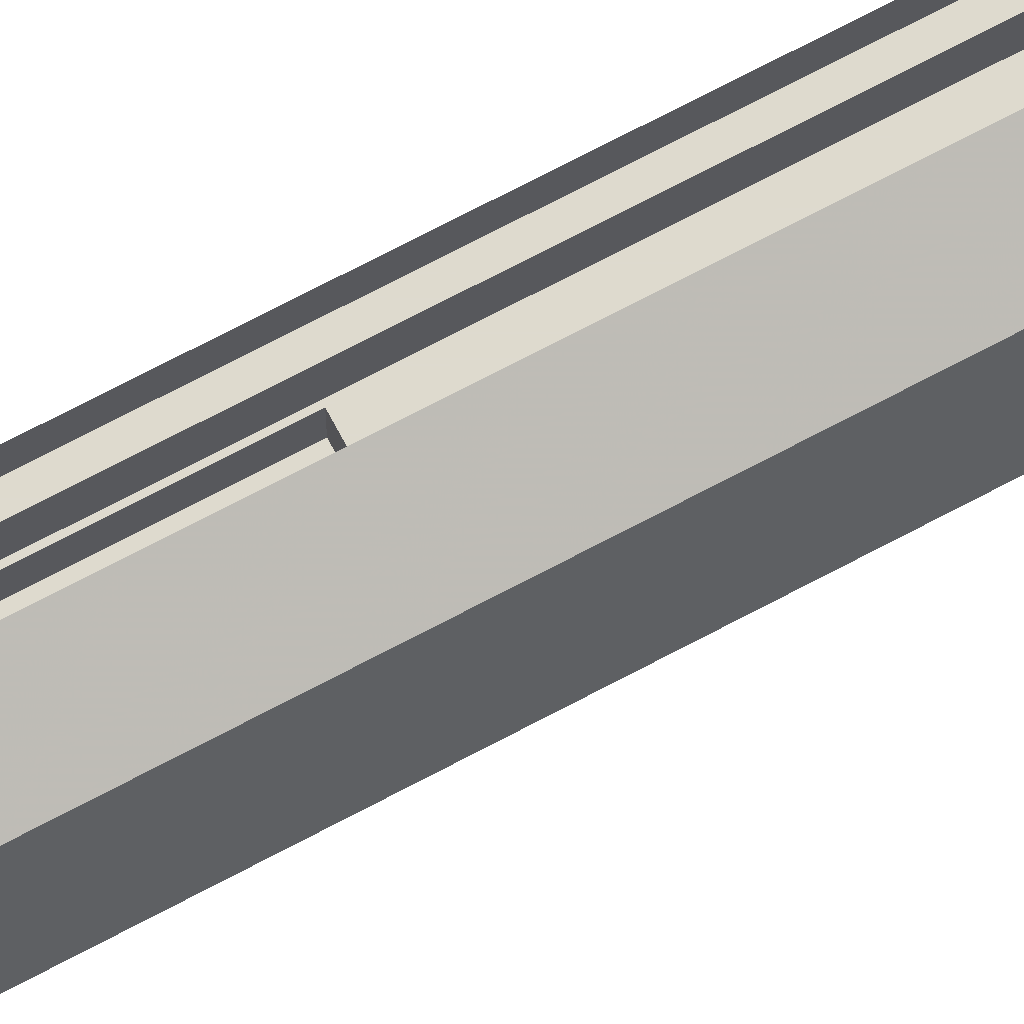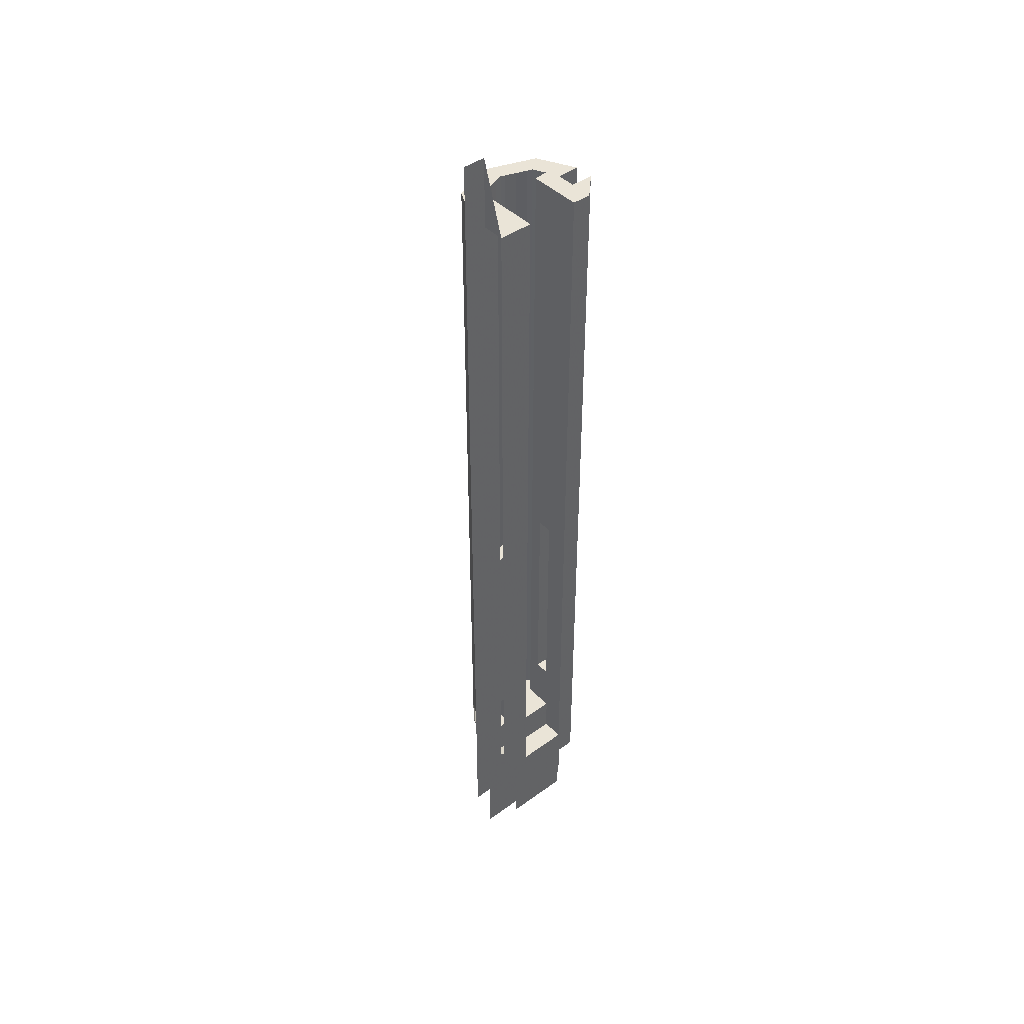
<metadata>
{"format":"obj","ext":"obj","renderer":"f3d","projection":"perspective","resolution":1024,"background":"white","views":[{"elev":71.1,"azim":62.0,"up":"+Z"},{"elev":43.6,"azim":-130.6,"up":"+Y"}]}
</metadata>
<code>
v -0.3 4.8 0.7
v -0.3 4.8 0.45
v -0.3 -5.3 0.45
v -0.3 -5.7 0.7
v -0.3 -6.5 0.45
v -0.3 -5.7 0.45
v -0.3 -5.7 -0.45
v -0.3 -6.5 -0.45
v -0.3 -5.7 -0.45
v -0.3 -5.7 0.45
v -0.3 -5.3 0.45
v -0.3 -5.3 -0.25
v -0.3 -5.3 -0.25
v -0.3 4.8 -0.25
v -0.3 4.8 -0.7
v -0.3 -5.7 -0.7
v -0.3 -5.7 -0.7
v -0.3 -5.7 -0.45
v -0.3 -5.3 -0.25
v 0 -5.477 -0.4268
v 0 -5.55 -0.25
v 0.25 -5.55 -0.25
v 0.25 -5.477 -0.4268
v 0 -5.3 -0.5
v 0 -5.477 -0.4268
v 0.25 -5.477 -0.4268
v 0.25 -5.3 -0.5
v 0 -5.477 0.6268
v 0 -5.55 0.45
v 0.25 -5.55 0.45
v 0.25 -5.477 0.6268
v 0 -5.3 0.7
v 0 -5.477 0.6268
v 0.25 -5.477 0.6268
v 0.25 -5.3 0.7
v 0.25 -5.55 0.45
v 0 -5.55 0.45
v 0 -5.55 -0.25
v 0.25 -5.55 -0.25
v 0.25 -5.55 -0.25
v 0.25 -5.477 -0.4268
v 0.25 -5.3 -0.5
v 0.25 -5.55 0.45
v 0.25 -5.477 0.6268
v 0.25 -5.3 0.7
v 0.25 -5.3 0.7
v 0.25 -5.55 0.45
v 0.25 -5.55 -0.25
v 0.25 -5.3 -0.5
v 0.025 -0.95 -0.25
v 0.025 -0.95 -0.5
v 0.225 -0.95 -0.5
v 0.225 -0.95 -0.25
v 0.025 -4.05 -0.25
v 0.025 -4.05 -0.5
v 0.025 -0.95 -0.5
v 0.025 -0.95 -0.25
v 0.225 -4.05 -0.25
v 0.225 -4.05 -0.5
v 0.025 -4.05 -0.5
v 0.025 -4.05 -0.25
v 0.225 -0.95 -0.25
v 0.225 -0.95 -0.5
v 0.225 -4.05 -0.5
v 0.225 -4.05 -0.25
v 0.025 -4.05 -0.5
v 0.225 -4.05 -0.5
v 0.25 -5.3 -0.5
v 0 -5.3 -0.5
v 0.225 -0.95 -0.5
v 0.025 -0.95 -0.5
v 0 4.8 -0.5
v 0.25 4.8 -0.5
v 0.225 -4.05 -0.5
v 0.225 -0.95 -0.5
v 0.25 4.8 -0.5
v 0.25 -5.3 -0.5
v 0.025 -0.95 -0.5
v 0.025 -4.05 -0.5
v 0 -5.3 -0.5
v 0 4.8 -0.5
v 0.025 -0.95 0.45
v 0.025 -0.95 0.7
v 0.225 -0.95 0.7
v 0.225 -0.95 0.45
v 0.025 -4.05 0.45
v 0.025 -4.05 0.7
v 0.025 -0.95 0.7
v 0.025 -0.95 0.45
v 0.225 -4.05 0.45
v 0.225 -4.05 0.7
v 0.025 -4.05 0.7
v 0.025 -4.05 0.45
v 0.225 -0.95 0.45
v 0.225 -0.95 0.7
v 0.225 -4.05 0.7
v 0.225 -4.05 0.45
v 0.25 -5.3 0.7
v 0.225 -4.05 0.7
v 0.025 -4.05 0.7
v 0 -5.3 0.7
v 0 4.8 0.7
v 0.025 -0.95 0.7
v 0.225 -0.95 0.7
v 0.25 4.8 0.7
v 0.25 4.8 0.7
v 0.225 -0.95 0.7
v 0.225 -4.05 0.7
v 0.25 -5.3 0.7
v 0 -5.3 0.7
v 0.025 -4.05 0.7
v 0.025 -0.95 0.7
v 0 4.8 0.7
v 0 -5.3 0.7
v 0 4.8 0.7
v 0 4.8 1
v 0 -6 1
v 0 -6.8 -0.75
v 0 -6 -0.75
v 0 -6 0.75
v 0 -6.8 0.75
v 0 -5.55 0.45
v 0 -5.3 0.7
v 0 -6 1
v 0 -6 0.75
v 0 -5.55 0.45
v 0 -6 0.75
v 0 -6 -0.75
v 0 -5.55 -0.25
v 0 -5.3 -0.5
v 0 -5.55 -0.25
v 0 -6 -0.75
v 0 -6 -1
v 0 4.8 -0.5
v 0 -5.3 -0.5
v 0 -6 -1
v 0 4.8 -0.7
v 0 5.75 -1
v 0 5.75 -0.7
v 0 4.8 -0.7
v 0 -6 -1
v 0 4.123 -0.5707
v 0 4.05 -0.5
v 0.25 4.05 -0.5
v 0.25 4.123 -0.5707
v 0 4.3 -0.6
v 0 4.123 -0.5707
v 0.25 4.123 -0.5707
v 0.25 4.3 -0.6
v 0 4.477 -0.5707
v 0 4.3 -0.6
v 0.25 4.3 -0.6
v 0.25 4.477 -0.5707
v 0 4.55 -0.5
v 0 4.477 -0.5707
v 0.25 4.477 -0.5707
v 0.25 4.55 -0.5
v 0.745 4.8 -0.451
v 0.25 4.8 -0.7
v 0.25 -4.8 -0.7
v 0.745 -4.8 -0.451
v 0.95 4.8 0.15
v 0.745 4.8 -0.451
v 0.745 -4.8 -0.451
v 0.95 -4.8 0.15
v 0.745 4.8 0.751
v 0.95 4.8 0.15
v 0.95 -4.8 0.15
v 0.745 -4.8 0.751
v 0.25 4.8 1
v 0.745 4.8 0.751
v 0.745 -4.8 0.751
v 0.25 -4.8 1
v 0.25 -5 0.7571
v 0.4414 -5 0.7109
v 0.4707 -4.985 0.7968
v 0.25 -4.985 0.8501
v 0.25 -4.985 0.8501
v 0.4707 -4.985 0.7968
v 0.4954 -4.941 0.8696
v 0.25 -4.941 0.9288
v 0.25 -4.941 0.9288
v 0.4954 -4.941 0.8696
v 0.5121 -4.877 0.9182
v 0.25 -4.877 0.9815
v 0.25 -4.877 0.9815
v 0.5121 -4.877 0.9182
v 0.5179 -4.8 0.9353
v 0.25 -4.8 1
v 0.4414 -5 0.7109
v 0.6036 -5 0.5793
v 0.6576 -4.985 0.645
v 0.4707 -4.985 0.7968
v 0.4707 -4.985 0.7968
v 0.6576 -4.985 0.645
v 0.7036 -4.941 0.7007
v 0.4954 -4.941 0.8696
v 0.4954 -4.941 0.8696
v 0.7036 -4.941 0.7007
v 0.7342 -4.877 0.738
v 0.5121 -4.877 0.9182
v 0.5121 -4.877 0.9182
v 0.7342 -4.877 0.738
v 0.745 -4.8 0.751
v 0.5179 -4.8 0.9353
v 0.6036 -5 0.5793
v 0.7119 -5 0.3824
v 0.7826 -4.985 0.4179
v 0.6576 -4.985 0.645
v 0.6576 -4.985 0.645
v 0.7826 -4.985 0.4179
v 0.8426 -4.941 0.448
v 0.7036 -4.941 0.7007
v 0.7036 -4.941 0.7007
v 0.8426 -4.941 0.448
v 0.8826 -4.877 0.4682
v 0.7342 -4.877 0.738
v 0.7342 -4.877 0.738
v 0.8826 -4.877 0.4682
v 0.8968 -4.8 0.4753
v 0.745 -4.8 0.751
v 0.7119 -5 0.3824
v 0.75 -5 0.15
v 0.8266 -4.985 0.15
v 0.7826 -4.985 0.4179
v 0.7826 -4.985 0.4179
v 0.8266 -4.985 0.15
v 0.8914 -4.941 0.15
v 0.8426 -4.941 0.448
v 0.8426 -4.941 0.448
v 0.8914 -4.941 0.15
v 0.9348 -4.877 0.15
v 0.8826 -4.877 0.4682
v 0.8826 -4.877 0.4682
v 0.9348 -4.877 0.15
v 0.95 -4.8 0.15
v 0.8968 -4.8 0.4753
v 0.75 -5 0.15
v 0.7119 -5 -0.08235
v 0.7826 -4.985 -0.1179
v 0.8266 -4.985 0.15
v 0.8266 -4.985 0.15
v 0.7826 -4.985 -0.1179
v 0.8426 -4.941 -0.148
v 0.8914 -4.941 0.15
v 0.8914 -4.941 0.15
v 0.8426 -4.941 -0.148
v 0.8826 -4.877 -0.1682
v 0.9348 -4.877 0.15
v 0.9348 -4.877 0.15
v 0.8826 -4.877 -0.1682
v 0.8968 -4.8 -0.1753
v 0.95 -4.8 0.15
v 0.7119 -5 -0.08235
v 0.6036 -5 -0.2793
v 0.6576 -4.985 -0.345
v 0.7826 -4.985 -0.1179
v 0.7826 -4.985 -0.1179
v 0.6576 -4.985 -0.345
v 0.7036 -4.941 -0.4007
v 0.8426 -4.941 -0.148
v 0.8426 -4.941 -0.148
v 0.7036 -4.941 -0.4007
v 0.7342 -4.877 -0.438
v 0.8826 -4.877 -0.1682
v 0.8826 -4.877 -0.1682
v 0.7342 -4.877 -0.438
v 0.745 -4.8 -0.451
v 0.8968 -4.8 -0.1753
v 0.6036 -5 -0.2793
v 0.4414 -5 -0.4109
v 0.4707 -4.985 -0.4968
v 0.6576 -4.985 -0.345
v 0.6576 -4.985 -0.345
v 0.4707 -4.985 -0.4968
v 0.4954 -4.941 -0.5696
v 0.7036 -4.941 -0.4007
v 0.7036 -4.941 -0.4007
v 0.4954 -4.941 -0.5696
v 0.5121 -4.877 -0.6182
v 0.7342 -4.877 -0.438
v 0.7342 -4.877 -0.438
v 0.5121 -4.877 -0.6182
v 0.5179 -4.8 -0.6353
v 0.745 -4.8 -0.451
v 0.4414 -5 -0.4109
v 0.25 -5 -0.4571
v 0.25 -4.985 -0.5501
v 0.4707 -4.985 -0.4968
v 0.4707 -4.985 -0.4968
v 0.25 -4.985 -0.5501
v 0.25 -4.941 -0.6288
v 0.4954 -4.941 -0.5696
v 0.4954 -4.941 -0.5696
v 0.25 -4.941 -0.6288
v 0.25 -4.877 -0.6815
v 0.5121 -4.877 -0.6182
v 0.5121 -4.877 -0.6182
v 0.25 -4.877 -0.6815
v 0.25 -4.8 -0.7
v 0.5179 -4.8 -0.6353
v 0.6036 -5 0.5793
v 0.75 -5 0.15
v 0.6036 -5 -0.2793
v 0.6036 -5 0.5793
v 0.6036 -5 -0.2793
v 0.25 -5 -0.4571
v 0.25 -5 0.7571
v 0.25 -5 0.7571
v 0.25 -4.941 0.9289
v 0.25 -4.8 1
v 0.25 -5 -0.4571
v 0.25 -4.941 -0.6289
v 0.25 -4.8 -0.7
v 0.25 -5 0.7
v 0.25 -5.3 0.7
v 0.25 -5.3 -0.5
v 0.25 -4.993 -0.5
v 0.25 -5 0.7
v 0.25 -5 0.7571
v 0.25 -4.8 1
v 0.25 4.8 1
v 0.25 4.8 1
v 0.25 4.8 0.7
v 0.25 -5 0.7
v 0.25 -4.8 -0.7
v 0.25 -5 -0.4571
v 0.25 4.8 -0.5
v 0.25 4.8 -0.7
v 0.25 4.8 -0.7
v 0.745 4.8 -0.451
v 0.58 4.8 -0.2507
v 0.25 4.8 -0.4167
v 0.745 4.8 -0.451
v 0.95 4.8 0.15
v 0.7167 4.8 0.15
v 0.58 4.8 -0.2507
v 0.95 4.8 0.15
v 0.745 4.8 0.751
v 0.58 4.8 0.5507
v 0.7167 4.8 0.15
v 0.745 4.8 0.751
v 0.25 4.8 1
v 0.25 4.8 0.7167
v 0.58 4.8 0.5507
v 0.7167 -4.8 0.15
v 0.7127 -4.8 0.2239
v 0.7127 4.8 0.2239
v 0.7167 4.8 0.15
v 0.7127 -4.8 0.2239
v 0.7008 -4.8 0.2967
v 0.7008 4.8 0.2967
v 0.7127 4.8 0.2239
v 0.7008 -4.8 0.2967
v 0.6812 -4.8 0.3669
v 0.6812 4.8 0.3669
v 0.7008 4.8 0.2967
v 0.6812 -4.8 0.3669
v 0.6541 -4.8 0.4333
v 0.6541 4.8 0.4333
v 0.6812 4.8 0.3669
v 0.6541 -4.8 0.4333
v 0.6203 -4.8 0.495
v 0.6203 4.8 0.495
v 0.6541 4.8 0.4333
v 0.6203 -4.8 0.495
v 0.58 -4.8 0.5507
v 0.58 4.8 0.5507
v 0.6203 4.8 0.495
v 0.58 -4.8 0.5507
v 0.5341 -4.8 0.5996
v 0.5341 4.8 0.5996
v 0.58 4.8 0.5507
v 0.5341 -4.8 0.5996
v 0.4833 -4.8 0.6407
v 0.4833 4.8 0.6407
v 0.5341 4.8 0.5996
v 0.4833 -4.8 0.6407
v 0.4286 -4.8 0.6735
v 0.4286 4.8 0.6735
v 0.4833 4.8 0.6407
v 0.7167 -4.8 0.15
v 0.7127 -4.8 0.07605
v 0.7127 4.8 0.07605
v 0.7167 4.8 0.15
v 0.7127 -4.8 0.07605
v 0.7008 -4.8 0.003346
v 0.7008 4.8 0.003346
v 0.7127 4.8 0.07605
v 0.7008 -4.8 0.003346
v 0.6812 -4.8 -0.06686
v 0.6812 4.8 -0.06686
v 0.7008 4.8 0.003346
v 0.6812 -4.8 -0.06686
v 0.6541 -4.8 -0.1333
v 0.6541 4.8 -0.1333
v 0.6812 4.8 -0.06686
v 0.6541 -4.8 -0.1333
v 0.6203 -4.8 -0.195
v 0.6203 4.8 -0.195
v 0.6541 4.8 -0.1333
v 0.6203 -4.8 -0.195
v 0.58 -4.8 -0.2507
v 0.58 4.8 -0.2507
v 0.6203 4.8 -0.195
v 0.58 -4.8 -0.2507
v 0.5341 -4.8 -0.2996
v 0.5341 4.8 -0.2996
v 0.58 4.8 -0.2507
v 0.5341 -4.8 -0.2996
v 0.4833 -4.8 -0.3407
v 0.4833 4.8 -0.3407
v 0.5341 4.8 -0.2996
v 0.4833 -4.8 -0.3407
v 0.4286 -4.8 -0.3735
v 0.4286 4.8 -0.3735
v 0.4833 4.8 -0.3407
v 0 -5.3 0.45
v 0 -5.3 -0.25
v -0.3 -5.3 -0.25
v -0.3 -5.3 0.45
v 0 -4.8 -0.25
v 0 -5.3 -0.25
v 0 -5.3 0.45
v 0 -4.8 0.45
v 0.4286 -4.8 -0.3735
v 0.4286 4.8 -0.3735
v 0.4 4.8 -0.25
v 0.4 -4.8 -0.25
v 0.225 -0.95 -0.25
v 0.225 -4.05 -0.25
v 0.4 -4.8 -0.25
v 0.4 4.8 -0.25
v 0.225 -0.95 -0.25
v 0.4 4.8 -0.25
v -0.3 4.8 -0.25
v 0.025 -0.95 -0.25
v 0.4 4.8 -0.25
v 0.4286 4.8 -0.3735
v 0.25 4.8 -0.4167
v -0.3 4.8 -0.25
v 0 4.8 -0.5
v -0.3 4.8 -0.25
v 0.25 4.8 -0.4167
v 0.25 4.8 -0.5
v -0.3 4.8 -0.7
v -0.3 4.8 -0.25
v 0 4.8 -0.5
v 0 4.8 -0.7
v 0.025 -4.05 -0.25
v 0.025 -0.95 -0.25
v -0.3 4.8 -0.25
v -0.3 -5.3 -0.25
v 0 -5.3 -0.25
v 0 -4.8 -0.25
v -0.3 -5.3 -0.25
v -0.3 -5.3 -0.25
v 0 -4.8 -0.25
v 0.025 -4.05 -0.25
v 0.4 -4.8 -0.25
v 0.225 -4.05 -0.25
v 0.025 -4.05 -0.25
v 0 -4.8 -0.25
v 0.4286 -4.8 0.6735
v 0.4 -4.8 0.45
v 0.4 4.8 0.45
v 0.4286 4.8 0.6735
v 0.4 -4.8 0.45
v 0.225 -4.05 0.45
v 0.225 -0.95 0.45
v 0.4 4.8 0.45
v -0.3 4.8 0.45
v 0.4 4.8 0.45
v 0.225 -0.95 0.45
v 0.025 -0.95 0.45
v 0 4.8 0.7
v -0.3 4.8 0.45
v -0.3 4.8 0.7
v 0 4.8 1
v -0.3 4.8 0.45
v 0.025 -0.95 0.45
v 0.025 -4.05 0.45
v -0.3 -5.3 0.45
v 0 -4.8 0.45
v 0 -5.3 0.45
v -0.3 -5.3 0.45
v 0 -4.8 0.45
v -0.3 -5.3 0.45
v 0.025 -4.05 0.45
v 0.025 -4.05 0.45
v 0.225 -4.05 0.45
v 0.4 -4.8 0.45
v 0 -4.8 0.45
v 0.4 4.8 0.45
v 0.25 4.8 0.7
v 0.25 4.8 0.7167
v 0.4286 4.8 0.6735
v -0.3 4.8 0.45
v 0 4.8 0.7
v 0.25 4.8 0.7
v 0.4 4.8 0.45
v -0.3 -5.7 0.45
v -0.3 -5.7 0.7
v -0.3 -5.3 0.45
v 0.7167 -4.8 0.15
v 0.7127 -4.8 0.2239
v 0.7008 -4.8 0.2967
v 0.7167 -4.8 0.15
v 0.7008 -4.8 0.2967
v 0.6812 -4.8 0.3669
v 0.7167 -4.8 0.15
v 0.6812 -4.8 0.3669
v 0.6541 -4.8 0.4333
v 0.7167 -4.8 0.15
v 0.6541 -4.8 0.4333
v 0.6203 -4.8 0.495
v 0.7167 -4.8 0.15
v 0.6203 -4.8 0.495
v 0.58 -4.8 0.5507
v 0.7167 -4.8 0.15
v 0.58 -4.8 0.5507
v 0.5341 -4.8 0.5996
v 0.7167 -4.8 0.15
v 0.5341 -4.8 0.5996
v 0.4833 -4.8 0.6407
v 0.7167 -4.8 0.15
v 0.4833 -4.8 0.6407
v 0.4286 -4.8 0.6735
v 0.7167 -4.8 0.15
v 0.7127 -4.8 0.07605
v 0.7008 -4.8 0.003346
v 0.7167 -4.8 0.15
v 0.7008 -4.8 0.003346
v 0.6812 -4.8 -0.06686
v 0.7167 -4.8 0.15
v 0.6812 -4.8 -0.06686
v 0.6541 -4.8 -0.1333
v 0.7167 -4.8 0.15
v 0.6541 -4.8 -0.1333
v 0.6203 -4.8 -0.195
v 0.7167 -4.8 0.15
v 0.6203 -4.8 -0.195
v 0.58 -4.8 -0.2507
v 0.7167 -4.8 0.15
v 0.58 -4.8 -0.2507
v 0.5341 -4.8 -0.2996
v 0.7167 -4.8 0.15
v 0.5341 -4.8 -0.2996
v 0.4833 -4.8 -0.3407
v 0.7167 -4.8 0.15
v 0.4833 -4.8 -0.3407
v 0.4286 -4.8 -0.3735
v 0.4286 -4.8 0.6735
v 0.7167 -4.8 0.15
v 0.4286 -4.8 -0.3735
v 0.4286 -4.8 -0.3735
v 0.4 -4.8 -0.25
v 0.4 -4.8 0.45
v 0.4286 -4.8 0.6735
v 0 -4.8 -0.25
v 0 -4.8 0.45
v 0.4 -4.8 0.45
v 0.4 -4.8 -0.25
v -0.3 4.8 -0.7
v 0 4.8 -0.7
v 0 5.75 -0.7
g mesh7017794
f 1 2 3
f 3 4 1
g mesh7017795
f 5 6 7
f 7 8 5
f 9 10 11
f 11 12 9
f 13 14 15
f 15 16 13
f 17 18 19
g mesh7017799
f 20 22 21
f 22 20 23
f 24 26 25
f 26 24 27
g mesh7017805
f 28 29 30
f 30 31 28
f 32 33 34
f 34 35 32
g mesh7017809
f 36 37 38
f 38 39 36
g mesh7017811
f 40 41 42
g mesh7017813
f 43 45 44
f 46 47 48
f 48 49 46
g mesh7017815
f 50 51 52
f 52 53 50
f 54 55 56
f 56 57 54
f 58 59 60
f 60 61 58
f 62 63 64
f 64 65 62
f 66 67 68
f 68 69 66
f 70 71 72
f 72 73 70
f 74 75 76
f 76 77 74
f 78 79 80
f 80 81 78
g mesh7017817
f 82 84 83
f 84 82 85
f 86 88 87
f 88 86 89
f 90 92 91
f 92 90 93
f 94 96 95
f 96 94 97
f 98 99 100
f 100 101 98
f 102 103 104
f 104 105 102
f 106 107 108
f 108 109 106
f 110 111 112
f 112 113 110
f 114 115 116
f 116 117 114
g mesh7017819
f 118 119 120
f 120 121 118
f 122 123 124
f 124 125 122
f 126 127 128
f 128 129 126
f 130 131 132
f 132 133 130
f 134 135 136
f 136 137 134
f 138 139 140
f 140 141 138
g mesh7017823
f 142 144 143
f 144 142 145
f 146 148 147
f 148 146 149
f 150 152 151
f 152 150 153
f 154 156 155
f 156 154 157
g mesh7017827
f 158 160 159
f 160 158 161
f 162 164 163
f 164 162 165
f 166 168 167
f 168 166 169
f 170 172 171
f 172 170 173
g mesh7017830
f 174 175 176
f 176 177 174
f 178 179 180
f 180 181 178
f 182 183 184
f 184 185 182
f 186 187 188
f 188 189 186
f 190 191 192
f 192 193 190
f 194 195 196
f 196 197 194
f 198 199 200
f 200 201 198
f 202 203 204
f 204 205 202
f 206 207 208
f 208 209 206
f 210 211 212
f 212 213 210
f 214 215 216
f 216 217 214
f 218 219 220
f 220 221 218
f 222 223 224
f 224 225 222
f 226 227 228
f 228 229 226
f 230 231 232
f 232 233 230
f 234 235 236
f 236 237 234
f 238 239 240
f 240 241 238
f 242 243 244
f 244 245 242
f 246 247 248
f 248 249 246
f 250 251 252
f 252 253 250
f 254 255 256
f 256 257 254
f 258 259 260
f 260 261 258
f 262 263 264
f 264 265 262
f 266 267 268
f 268 269 266
f 270 271 272
f 272 273 270
f 274 275 276
f 276 277 274
f 278 279 280
f 280 281 278
f 282 283 284
f 284 285 282
f 286 287 288
f 288 289 286
f 290 291 292
f 292 293 290
f 294 295 296
f 296 297 294
f 298 299 300
f 300 301 298
g mesh7017832
f 302 304 303
f 305 307 306
f 307 305 308
g mesh7017834
f 309 310 311
g mesh7017837
f 312 314 313
f 315 316 317
f 317 318 315
f 319 320 321
f 321 322 319
f 323 324 325
f 326 327 328
f 328 329 326
g mesh7017840
f 330 332 331
f 332 330 333
f 334 336 335
f 336 334 337
f 338 340 339
f 340 338 341
f 342 344 343
f 344 342 345
g mesh7017842
f 346 347 348
f 348 349 346
f 350 351 352
f 352 353 350
f 354 355 356
f 356 357 354
f 358 359 360
f 360 361 358
f 362 363 364
f 364 365 362
f 366 367 368
f 368 369 366
f 370 371 372
f 372 373 370
f 374 375 376
f 376 377 374
f 378 379 380
f 380 381 378
g mesh7017843
f 382 384 383
f 384 382 385
f 386 388 387
f 388 386 389
f 390 392 391
f 392 390 393
f 394 396 395
f 396 394 397
f 398 400 399
f 400 398 401
f 402 404 403
f 404 402 405
f 406 408 407
f 408 406 409
f 410 412 411
f 412 410 413
f 414 416 415
f 416 414 417
g mesh7017846
f 418 419 420
f 420 421 418
g mesh7017848
f 422 423 424
f 424 425 422
g mesh7017850
f 426 427 428
f 428 429 426
f 430 431 432
f 432 433 430
f 434 435 436
f 436 437 434
f 438 439 440
f 440 441 438
f 442 443 444
f 444 445 442
f 446 447 448
f 448 449 446
f 450 451 452
f 452 453 450
f 454 455 456
f 457 458 459
f 460 461 462
f 462 463 460
g mesh7017852
f 464 465 466
f 466 467 464
f 468 469 470
f 470 471 468
f 472 473 474
f 474 475 472
f 476 477 478
f 478 479 476
f 480 481 482
f 482 483 480
f 484 485 486
f 487 488 489
f 490 491 492
f 492 493 490
f 494 495 496
f 496 497 494
f 498 499 500
f 500 501 498
f 502 503 504
g mesh7017856
f 505 507 506
f 508 510 509
f 511 513 512
f 514 516 515
f 517 519 518
f 520 522 521
f 523 525 524
f 526 528 527
g mesh7017858
f 529 530 531
f 532 533 534
f 535 536 537
f 538 539 540
f 541 542 543
f 544 545 546
f 547 548 549
f 550 551 552
f 553 554 555
f 556 557 558
f 558 559 556
g mesh7017860
f 560 561 562
f 562 563 560
f 564 565 566

</code>
